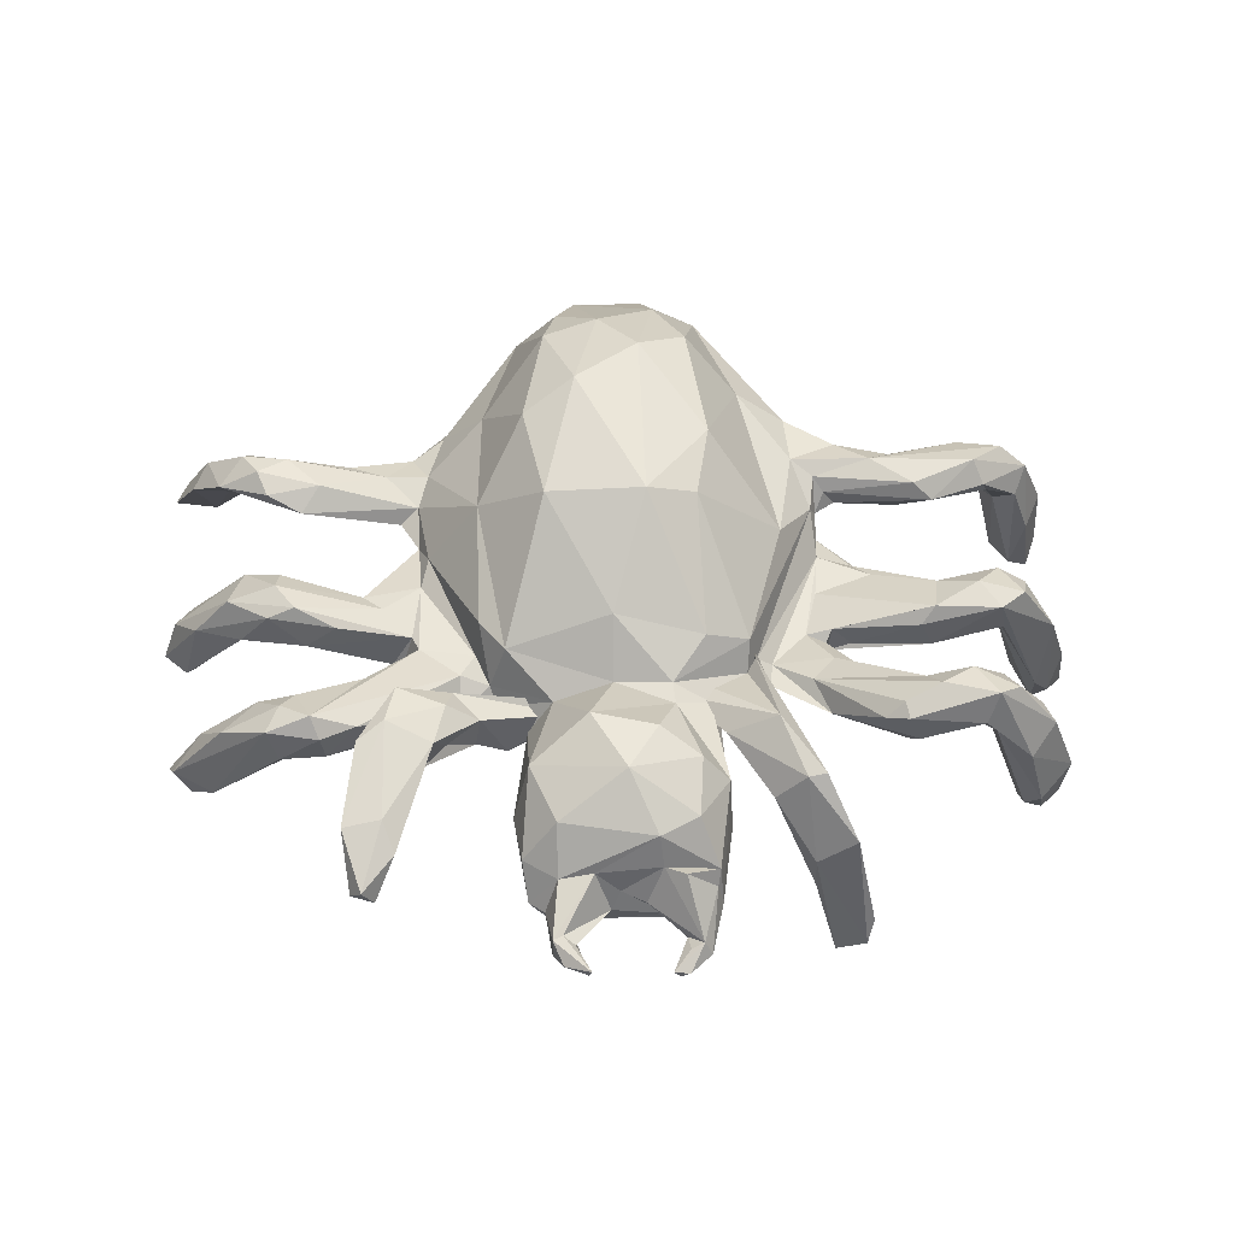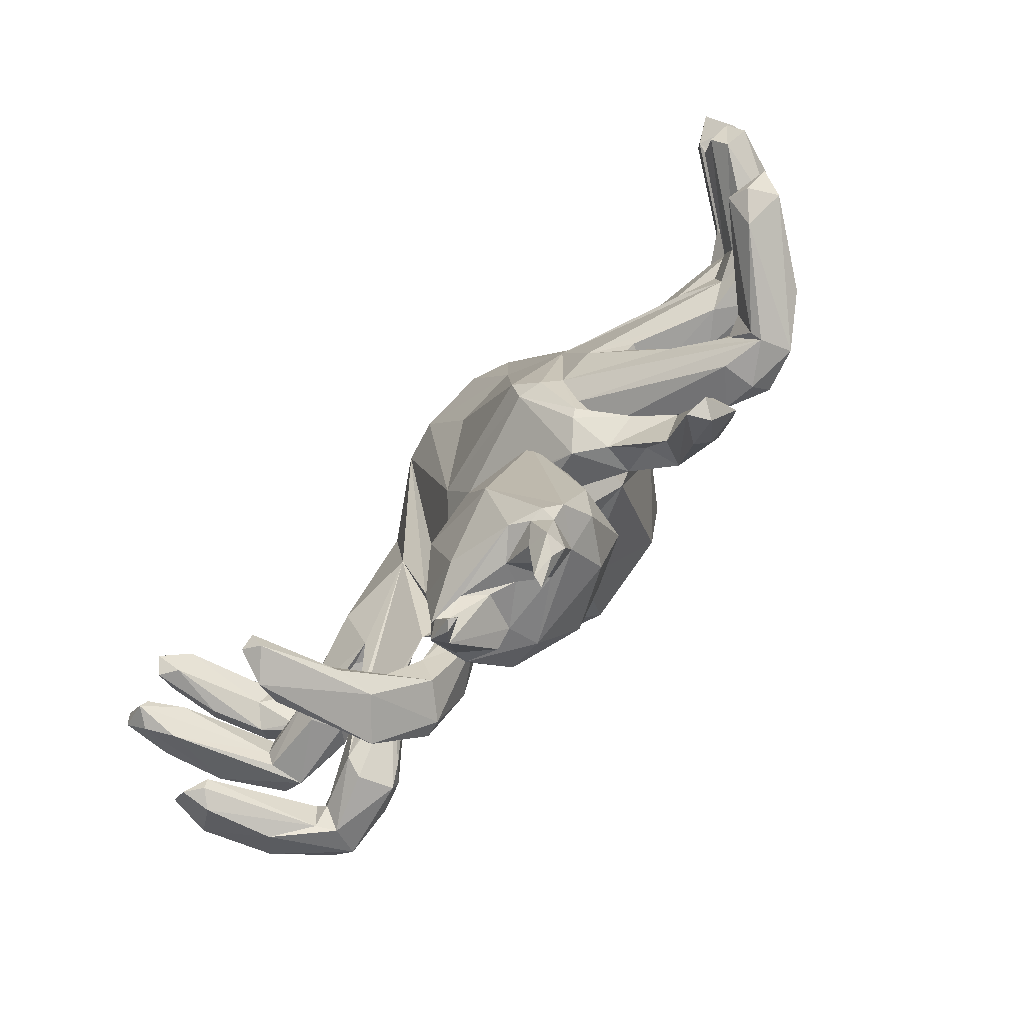
<metadata>
{"format":"obj","ext":"obj","renderer":"f3d","projection":"perspective","resolution":1024,"background":"white","views":[{"elev":56.4,"azim":-1.2,"up":"+Z"},{"elev":-77.5,"azim":-131.8,"up":"+Y"}]}
</metadata>
<code>
o Cube
v -4.722 -3.514 0.675
v 9.867 1.272 -1.521
v -3.624 -6.216 2.046
v -5.66 -8.367 2.521
v -0.6891 -11.17 1.546
v -2.401 -4.218 2.577
v 2.723 2.271 2.825
v 1.595 -4.705 1.94
v 1.794 -4.193 2.959
v 1.483 2.407 -0.7628
v 3.166 1.532 0.294
v 2.02 -4.534 1.756
v 1.868 -5.33 2.118
v -1.737 -4.422 0.3966
v 1.077 -5.118 2.585
v 0.7433 -6.579 3.327
v 0.5801 -8.857 0.1912
v 2.243 -7.792 1.201
v 2.185 -7.336 2.352
v 1.665 -7.929 0.4187
v -0.834 -7.468 -0.1231
v 1.526 -8.377 2.76
v -1.628 -9.499 0.7379
v -1.905 -7.123 2.737
v -5.316 -1.605 0.7187
v -2.753 -4.464 1.522
v -3.379 -4.315 1.725
v -3.695 2.029 0.7985
v 4.729 -0.8636 0.3436
v 4.412 -1.069 1.202
v -2.981 -0.9718 3.204
v -3.404 -5.017 1.315
v -2.961 -3.465 2.468
v -3.062 -3.841 1.745
v 2.87 -4.171 2.006
v 5.181 -1.132 0.9416
v 4.287 -0.1912 1.807
v -6.555 -5.723 1.812
v -6.077 -6.436 2.062
v 6.367 -5.198 2.013
v 4.953 -4.145 1.229
v 6.018 -6.143 1.84
v -6.971 -6.432 1.978
v -5.407 -6.148 2.743
v -6.141 -6.487 2.795
v -9.684 -5.439 -0.02116
v -9.507 -5.84 0.5091
v -8.624 -6.296 0.3967
v 6.546 -5.712 3.378
v 7.237 -5.232 3.192
v 5.848 -6.372 3.024
v 5.38 -6.175 2.765
v 7.912 -5.149 2.736
v 8.134 -5.754 3.2
v 7.273 -5.946 2.278
v 9.4 -5.9 -0.1541
v 6.762 -3.304 1.076
v 4.04 -3.158 1.285
v 7.764 -2.388 2.127
v 8.231 -2.983 1.965
v 6.564 -2.843 0.6738
v 8.354 -2.944 1.162
v 9.344 -3.011 -1.078
v 8.775 -2.542 1.891
v 9.994 -2.409 -0.8442
v 9.397 -1.913 -1.418
v 8.858 -2.303 -1.251
v 8.274 -2.627 0.9528
v -7.255 -2.835 1.292
v -6.695 -3.374 1.522
v -7.319 -2.394 2.413
v -7.75 -1.997 1.038
v -9.09 -1.353 -0.01273
v -9.626 -2.6 -0.6882
v -4.489 0.03673 1.051
v -3.857 2.141 1.507
v -5.089 0.9412 1.731
v -4.551 1.678 1.33
v 7.7 1.323 1.119
v 8.312 0.5963 1.363
v 9.231 0.7558 -1.713
v 9.055 0.8055 0.8778
v 9.696 1.663 -0.8783
v 9.808 1.498 -0.1243
v 9.289 1.32 1.27
v -8.796 0.7258 1.764
v -7.883 0.7138 1.507
v -6.518 0.4024 2.198
v -6.917 -0.1326 1.882
v -9.54 1.273 0.9468
v -8.022 1.414 0.9759
v -9.168 2.419 -0.62
v 0.6852 5.514 2.18
v -1.265 4.119 3.413
v -1.187 4.303 -0.3025
v 2.061 5.409 0.866
v 2.391 4.479 0.4071
v -2.376 -3.495 -0.7522
v -3.246 -3.697 0.01645
v 1.429 -4.79 1.276
v -2.945 -5.302 0.5431
v 0.2472 -4.598 1.229
v -0.7034 -4.766 1.286
v 3.744 -7.411 2.555
v 3.092 -6.662 1.511
v 3.097 -7.473 1.835
v 4.776 -8.442 1.637
v 2.422 -4.996 1.64
v 2.469 -5.789 1.721
v 1.242 -5.039 1.929
v 3.662 -7.451 1.015
v 5.094 -9.351 -1.102
v 5.12 -8.799 -1.343
v 5.225 -9.077 -0.5755
v -3.832 -6.575 2.764
v -3.039 -5.86 1.468
v -5.51 -9.449 1.668
v -5.011 -9.58 1.603
v -4.832 -8.247 2.622
v -4.555 -5.667 2.154
v -4.078 -6.799 2.167
v 2.001 -9.374 0.9371
v 1.251 -10.06 0.7743
v -1.624 -9.587 1.065
v -0.9895 -10.24 0.946
v -0.8579 1.101 4.986
v -1.978 0.5295 4.453
v 0.6007 -1.698 4.77
v -0.1331 -3.936 3.414
v -1.526 -1.579 4.508
v -3.484 -1.476 -0.1452
v -1.905 3.337 -0.4766
v 1.955 -0.03833 4.522
v 1.672 -1.558 4.373
v 3.522 -1.29 2.586
v 1.882 4.974 2.006
v -2.915 -4.04 -0.3667
v -2.358 -4.071 -0.5132
v -3.106 -5.08 0.4661
v -2.633 -4.748 1.142
v -3.109 -4.482 0.4229
v -2.086 -4.952 0.5667
v -4.179 0.0182 0.5948
v 4.42 -5.428 1.729
v -0.4667 0.3123 -0.6426
v 0.6107 -2.577 -0.1099
v 2.663 -3.252 1.039
v -2.923 1.763 2.715
v -1.533 2.896 4.197
v -2.203 4.507 1.92
v 1.126 -5.619 2.573
v 1.612 -7.162 3.043
v -0.1923 -5.715 -0.1101
v -0.1407 -5.006 2.456
v 3.201 -4.582 1.493
v 2.687 -4.46 1.845
v 2.218 -4.643 1.952
v 1.056 -6.441 -0.04799
v -0.8989 -9.447 0.4718
v -1.958 -5.441 1.254
v -1.958 -9.364 1.031
v -2.252 -7.649 1.455
v -0.6547 -6.266 3.352
v -1.41 -5.215 2.053
v -1.295 -9.622 0.7246
v -2.073 -8.755 1.743
v 0.107 -7.594 3.406
v -1.346 -8.414 2.677
v 1.688 -9.516 0.6546
v 3.678 2.054 0.8642
v 4.374 -0.1893 0.7541
v 3.807 2.152 1.979
v 4.764 1.588 1.288
v 4.827 1.253 0.8509
v 2.91 -4.033 1.726
v 3.257 -3.992 1.42
v -4.282 -1.84 1.415
v -4.261 -3.65 1.728
v -5.516 -4.609 1.473
v -4.432 -3.238 1.565
v -4.904 -3.349 0.696
v 2.74 -3.984 2.423
v 4.606 -3.09 1.397
v 6.086 -1.747 0.7264
v 4.073 -4.603 1.806
v -6.691 -5.316 2.678
v -6.975 -5.757 2.981
v -7.048 -5.612 1.647
v -4.023 -3.092 0.1001
v -5.496 -4.799 1.202
v 6.293 -5.255 2.886
v 2.819 -1.506 0.3714
v 5.27 -4.905 1.376
v 4.467 -3.314 1.204
v 5.143 -4.407 1.889
v 4.558 -4.054 1.763
v -7.53 -5.246 2.302
v -8.822 -5.407 1.346
v -5.34 -4.713 2.294
v -6.722 -5.459 1.915
v -6.32 -6.137 3.18
v -7.248 -6.352 2.896
v -9.166 -5.967 -0.1112
v -8.749 -5.714 -0.2351
v -9.074 -5.162 0.2889
v -8.275 -5.907 2.188
v -7.009 -6.58 2.218
v -8.179 -5.483 0.4288
v 7.551 -5.404 2.369
v 6.142 -6.398 2.28
v 6.856 -5.264 2.464
v 5.776 -6.001 3.116
v 8.503 -6.539 1.693
v 8.873 -6.714 0.2273
v 7.542 -5.64 2.173
v 7.453 -6.343 2.754
v 7.707 -6.269 2.342
v 7.69 -6.026 3.421
v 8.983 -6.521 -0.4247
v 8.569 -6.581 -0.147
v 9.374 -6.173 -0.4058
v 9.008 -5.939 2.073
v 8.998 -5.634 0.153
v 8.743 -5.551 2.249
v 9.546 -6.056 0.5659
v 8.455 -6.328 -0.1902
v 6.489 -3.256 1.753
v 6.773 -2.993 2.092
v 4.313 -2.072 1.256
v 5.564 -1.579 1.243
v 6.934 -2.058 1.665
v 4.523 -3.241 0.7988
v 5.053 -3.172 0.9506
v 4.646 -1.86 0.2214
v 8.931 -1.884 1.304
v 8.3 -1.738 1.659
v 7.437 -2.032 1.144
v 8.192 -1.985 0.9449
v 7.179 -2.429 0.7964
v 9.499 -1.729 -0.5592
v 9.41 -2.712 -2.125
v 9.726 -2.814 -1.664
v 9.282 -2.45 -2.029
v 9.904 -2.159 -2.131
v 10.1 -2.342 -2.005
v 9.59 -2.518 0.517
v -6.425 -2.343 0.8985
v -7.276 -1.848 2.005
v -5.079 -2.595 1.728
v -5.503 -2.222 1.627
v -6.289 -2.037 1.37
v -7.468 -3.099 2.2
v -7.201 -2.185 1.231
v -6.009 -3.269 2.033
v -6.877 -2.977 2.417
v -9.137 -1.857 -0.8511
v -9.455 -2.252 -0.9997
v -9.95 -1.635 -0.8904
v -10.12 -2.223 -0.5664
v -8.372 -2.58 2.1
v -8.101 -1.544 1.614
v -9.759 -2.053 0.4609
v -9.501 -1.415 0.07104
v -7.952 -2.615 1.009
v -8.119 -3.11 1.405
v -9.164 -2.693 1.159
v 4.607 0.2779 1.804
v 6.57 0.2085 2.199
v 4.428 -0.0131 1.401
v 4.853 0.2495 1.431
v 4.371 0.514 2.073
v 3.886 0.8831 2.228
v 4.113 0.7092 0.9984
v 5.626 0.8204 2.302
v 7.273 0.8428 1.219
v 4.911 1.471 1.962
v 6.117 1.274 1.837
v -3.446 3.057 0.9607
v -4.358 -0.6869 1.198
v -4.112 -1.26 1.653
v -4.378 0.2283 1.525
v -4.165 0.972 1.686
v -4.775 -0.03403 1.254
v -4.769 1.638 1.098
v -5.815 1.188 1.181
v -5.928 1.337 1.587
v -6.185 0.4237 1.228
v 8.288 1.634 0.5293
v 8.845 1.294 -1.699
v 5.99 1.064 1.131
v 6.349 1.27 1.47
v 7.725 1.754 1.609
v 6.985 -0.0156 1.84
v 6.244 0.2324 1.336
v 8.194 0.4569 1.744
v 7.949 0.811 2.209
v 8.663 1.462 1.83
v 8.841 1.942 1.054
v 9.421 1.205 -2.288
v 9.698 0.8556 -1.99
v 9.467 0.7743 -0.3412
v 9.066 1.804 -1.182
v 8.628 1.094 0.4076
v -9.185 1.717 1.358
v -7.252 1.111 2.231
v -7.662 0.1654 2.184
v -7.894 0.6988 2.351
v -8.28 1.281 2.142
v -6.957 1.423 1.725
v -7.727 1.648 1.334
v -7.291 1.196 1.41
v -9.868 2.314 -1.021
v -10.16 1.873 -0.3562
v -9.877 2.422 -0.2787
v -9.269 1.993 -0.7134
v -8.673 1.013 1.217
v -8.231 1.876 1.391
v -0.8693 5.276 2.448
v 1.156 5.8 1.223
v -0.9674 5.536 0.5021
v -0.8552 5.86 1.236
v 0.8967 4.062 3.656
v 0.6759 4.576 -0.3008
v 3.425 3.105 1.072
v -2.4 4.697 0.5701
v -1.958 5.429 0.9625
v 0.5227 2.056 4.915
v 1.567 2.716 4.299
v -0.3508 3.197 4.38
v 1.769 3.207 -0.5982
v -1.986 0.6118 -0.5468
v 0.4949 2.383 -1
v -1.084 2.73 -0.9037
v 3.158 -5.143 2.289
v -2.394 -5.759 0.9977
v 0.07116 -3.862 0.1429
v 0.1952 -4.441 0.6372
v -1.043 -5.047 1.255
v -0.9012 -4.723 0.6067
v -3.245 -4.966 0.8156
v -3.706 -4.962 1.814
v 4.155 -8.121 -0.07736
v 3.231 -6.092 2.832
v 4.133 -7.364 2.622
v 2.158 -6.109 2.185
v 3.955 -6.889 1.943
v 4.524 -7.674 1.617
v 3.947 -8.485 0.9025
v 4.863 -8.983 -1.828
v 4.66 -8.712 -1.773
v 4.467 -9.214 -1.607
v 3.986 -8.532 0.03247
v 4.504 -8.879 -1.854
v -4.587 -8.85 2.259
v -5.515 -8.016 2.078
v -3.842 -5.4 1.459
v -3.494 -5.098 2.294
v -3.6 -5.665 2.74
v -2.92 -5.721 2.195
v -4.633 -5.269 2.829
v -5.252 -9.619 2.053
v -5.393 -6.585 2.912
v -4.821 -6.186 3.064
v 1.932 -9.065 1.816
v 0.702 -8.788 2.719
v -1.348 -9.236 1.811
v 1.748 -10.42 0.7334
v 1.233 -9.31 2.088
v 1.879 -9.289 1.483
v 0.7871 -9.106 2.005
v 1.578 -10.33 1.077
v 1.31 -10.4 0.9368
v 0.9435 -10.83 0.7637
v 0.4375 -9.461 1.162
v 1.417 -10.2 0.5514
v 1.1 -10.85 0.6333
v 1.29 -10.87 0.8074
v -0.0884 -9.313 1.403
v -0.2771 -9.51 0.963
v 0.8703 -9.493 0.7269
v -1.255 -10.34 1.521
v -0.611 -9.169 1.908
v -1.47 -10.42 1.486
v -0.7558 -11.11 1.281
v -1.014 -10.49 1.387
v -1.48 -10.5 0.9907
v -1.249 -10.92 1.311
f 327 133 328
f 327 126 128
f 128 134 133
f 9 128 129
f 128 130 129
f 130 6 129
f 130 31 6
f 149 148 127
f 182 134 9
f 7 135 272
f 133 135 7
f 136 322 328
f 136 93 322
f 98 138 137
f 138 101 139
f 26 164 6
f 26 140 164
f 26 6 33
f 141 142 140
f 160 140 142
f 164 140 160
f 132 143 278
f 25 131 247
f 155 144 176
f 144 185 176
f 144 52 185
f 145 146 98
f 10 146 332
f 146 10 108
f 131 98 137
f 190 189 99
f 98 331 145
f 192 234 232
f 108 10 147
f 10 192 147
f 148 149 150
f 150 94 318
f 158 12 20
f 8 12 102
f 102 12 14
f 12 8 156
f 21 14 153
f 102 14 141
f 154 151 15
f 156 157 12
f 175 156 155
f 15 182 9
f 157 13 12
f 156 13 157
f 169 17 20
f 169 159 17
f 379 159 380
f 158 20 17
f 14 162 160
f 161 162 14
f 21 161 14
f 154 163 151
f 164 163 154
f 151 16 152
f 159 379 165
f 23 159 165
f 165 124 23
f 165 379 125
f 162 166 24
f 166 168 24
f 366 166 161
f 16 167 152
f 24 167 163
f 152 167 22
f 18 122 169
f 18 19 122
f 22 19 152
f 364 122 19
f 22 364 19
f 177 180 178
f 76 282 148
f 76 78 282
f 273 171 170
f 170 97 324
f 11 29 234
f 11 234 192
f 172 276 173
f 96 172 324
f 175 37 182
f 175 30 37
f 176 58 30
f 280 34 26
f 31 280 33
f 31 281 280
f 27 201 44
f 178 199 201
f 1 180 181
f 180 70 181
f 194 183 58
f 183 233 227
f 61 29 239
f 176 196 58
f 185 191 196
f 186 187 201
f 197 206 187
f 187 206 202
f 38 200 179
f 188 186 200
f 141 207 99
f 99 207 190
f 1 189 190
f 32 44 39
f 1 190 179
f 41 40 193
f 232 193 192
f 41 193 232
f 194 41 232
f 155 42 144
f 188 204 208
f 43 48 204
f 38 188 200
f 200 186 199
f 201 202 45
f 45 207 39
f 205 204 46
f 203 204 48
f 207 202 48
f 202 206 47
f 47 48 202
f 47 203 48
f 43 207 48
f 208 205 186
f 188 208 186
f 49 218 50
f 211 191 53
f 191 50 53
f 144 210 51
f 42 216 210
f 212 51 49
f 195 191 40
f 40 191 211
f 212 49 185
f 213 222 218
f 209 223 226
f 55 215 217
f 216 55 217
f 51 216 218
f 221 219 226
f 221 214 219
f 226 219 220
f 214 220 219
f 213 225 222
f 54 222 224
f 53 224 223
f 224 222 225
f 225 56 223
f 226 217 215
f 217 226 220
f 231 237 184
f 231 59 236
f 227 60 228
f 229 58 228
f 229 228 230
f 30 36 171
f 230 231 36
f 183 232 233
f 61 57 232
f 59 64 236
f 236 64 235
f 236 235 240
f 237 238 239
f 184 237 239
f 237 236 238
f 61 62 57
f 57 60 227
f 68 62 61
f 236 240 66
f 60 246 64
f 59 60 64
f 244 241 243
f 63 241 242
f 243 241 67
f 245 241 244
f 65 242 245
f 66 244 243
f 238 66 67
f 66 243 67
f 60 63 246
f 62 63 60
f 63 242 246
f 68 63 62
f 235 246 240
f 246 65 240
f 65 245 240
f 238 67 68
f 68 67 241
f 247 69 253
f 253 69 264
f 69 265 264
f 248 261 71
f 131 69 247
f 249 255 180
f 250 71 249
f 250 249 177
f 25 251 250
f 72 73 261
f 73 256 258
f 252 265 70
f 70 265 69
f 253 72 248
f 72 261 248
f 71 260 255
f 260 266 252
f 252 266 265
f 266 262 259
f 261 262 260
f 261 263 262
f 72 257 256
f 265 266 74
f 264 265 74
f 267 268 271
f 268 296 274
f 37 269 271
f 273 269 30
f 269 273 270
f 275 290 79
f 275 79 80
f 79 303 80
f 79 288 303
f 270 293 267
f 272 276 172
f 273 174 294
f 273 294 270
f 294 174 80
f 281 89 283
f 150 278 76
f 76 278 78
f 143 177 279
f 31 282 281
f 281 283 279
f 87 91 311
f 316 91 87
f 283 287 75
f 284 286 78
f 87 285 287
f 78 286 77
f 77 305 88
f 288 302 289
f 291 79 290
f 277 292 291
f 296 85 297
f 296 293 295
f 293 80 295
f 295 80 82
f 296 297 274
f 297 292 274
f 297 298 292
f 299 289 302
f 299 300 81
f 299 81 289
f 301 84 85
f 2 83 84
f 84 300 2
f 301 85 82
f 301 81 300
f 85 84 298
f 298 84 83
f 303 81 82
f 303 289 81
f 80 303 82
f 88 305 307
f 307 305 308
f 305 309 308
f 307 308 86
f 89 86 287
f 311 310 309
f 285 309 286
f 312 92 315
f 90 304 313
f 316 315 91
f 90 313 315
f 317 304 308
f 317 314 304
f 93 321 318
f 320 96 323
f 321 320 326
f 321 319 320
f 323 333 95
f 323 330 332
f 324 97 96
f 325 95 132
f 126 327 329
f 127 126 149
f 11 10 330
f 150 318 326
f 318 321 326
f 10 332 330
f 136 96 319
f 172 136 7
f 100 109 345
f 334 346 108
f 346 111 105
f 146 336 138
f 138 335 101
f 101 116 356
f 116 3 121
f 100 110 337
f 137 139 99
f 141 340 341
f 141 103 102
f 110 102 337
f 102 103 337
f 103 338 337
f 103 357 338
f 8 110 343
f 110 100 345
f 345 105 106
f 35 334 147
f 334 347 346
f 147 334 108
f 114 112 113
f 105 111 106
f 344 347 334
f 104 348 107
f 104 106 348
f 348 112 107
f 111 352 106
f 349 350 113
f 349 353 350
f 349 113 112
f 351 349 112
f 342 353 352
f 347 114 113
f 347 113 350
f 342 350 353
f 3 115 121
f 355 362 120
f 139 101 356
f 357 359 338
f 358 115 359
f 341 360 357
f 341 120 360
f 341 357 103
f 357 358 359
f 361 118 354
f 361 117 118
f 119 4 361
f 361 354 119
f 362 4 363
f 355 4 362
f 120 362 360
f 363 4 119
f 121 115 118
f 120 121 355
f 121 117 355
f 22 365 364
f 366 365 168
f 366 382 365
f 159 169 380
f 169 375 380
f 370 371 368
f 374 371 370
f 123 372 371
f 369 371 367
f 369 368 371
f 380 123 374
f 377 373 376
f 375 373 123
f 375 376 373
f 378 382 379
f 379 382 381
f 161 124 366
f 382 378 370
f 381 383 5
f 124 383 366
f 366 383 382
f 382 383 381
f 387 384 5
f 385 5 384
f 383 387 5
f 133 327 128
f 127 130 126
f 128 126 130
f 9 134 128
f 6 31 33
f 130 127 31
f 127 148 31
f 282 31 148
f 331 132 333
f 132 95 333
f 7 272 172
f 133 134 135
f 182 135 134
f 37 272 135
f 328 133 7
f 7 136 328
f 328 322 327
f 137 138 139
f 26 32 140
f 141 14 142
f 32 141 140
f 278 143 28
f 132 131 143
f 25 143 131
f 250 143 25
f 146 145 332
f 108 336 146
f 189 131 99
f 98 131 331
f 99 131 137
f 132 331 131
f 35 192 155
f 147 192 35
f 10 11 192
f 150 149 94
f 94 149 329
f 20 12 18
f 12 13 18
f 18 13 19
f 13 151 19
f 19 151 152
f 158 153 12
f 14 12 153
f 129 6 154
f 129 154 15
f 129 15 9
f 154 6 164
f 176 175 155
f 175 182 156
f 15 156 182
f 151 13 15
f 13 156 15
f 153 158 21
f 21 159 23
f 21 158 17
f 21 17 159
f 160 24 164
f 160 162 24
f 142 14 160
f 21 23 161
f 164 24 163
f 151 163 16
f 161 166 162
f 366 168 166
f 16 163 167
f 24 168 167
f 168 365 167
f 22 167 365
f 20 18 169
f 180 255 254
f 1 178 180
f 34 280 177
f 148 150 76
f 170 171 97
f 29 11 171
f 172 173 324
f 174 324 173
f 96 136 172
f 175 176 30
f 26 34 27
f 34 177 178
f 33 280 26
f 27 178 201
f 27 34 178
f 178 1 179
f 178 179 199
f 180 254 70
f 189 181 70
f 30 58 229
f 135 182 37
f 228 183 227
f 171 184 29
f 234 29 61
f 239 29 184
f 171 36 184
f 36 231 184
f 176 185 196
f 185 52 212
f 185 49 191
f 201 199 186
f 186 197 187
f 201 187 202
f 141 39 207
f 32 26 27
f 32 27 44
f 39 44 45
f 190 38 179
f 32 39 141
f 211 209 40
f 42 193 55
f 193 40 55
f 40 209 55
f 155 192 42
f 192 193 42
f 35 155 156
f 41 194 195
f 210 144 42
f 194 58 196
f 194 196 195
f 196 191 195
f 195 40 41
f 188 43 204
f 197 198 206
f 206 198 47
f 198 205 46
f 198 46 47
f 190 207 38
f 207 43 38
f 188 38 43
f 179 200 199
f 45 44 201
f 207 45 202
f 47 46 203
f 46 204 203
f 186 205 197
f 197 205 198
f 205 208 204
f 50 218 54
f 50 54 53
f 53 54 224
f 42 55 216
f 51 210 216
f 52 144 51
f 212 52 51
f 191 49 50
f 217 214 213
f 213 214 225
f 215 209 226
f 55 209 215
f 209 211 53
f 216 217 213
f 216 213 218
f 49 51 218
f 223 221 226
f 221 225 214
f 56 225 221
f 56 221 223
f 218 222 54
f 209 53 223
f 223 224 225
f 217 220 214
f 237 231 236
f 30 229 230
f 58 183 228
f 231 230 228
f 30 230 36
f 194 232 183
f 232 57 233
f 233 57 227
f 234 61 232
f 59 228 60
f 60 57 62
f 231 228 59
f 239 68 61
f 239 238 68
f 238 236 66
f 66 240 244
f 246 242 65
f 245 242 241
f 240 245 244
f 235 64 246
f 68 241 63
f 72 253 264
f 71 261 260
f 250 248 71
f 131 189 69
f 1 181 189
f 69 189 70
f 251 25 247
f 251 247 253
f 177 249 180
f 249 71 255
f 143 250 177
f 73 72 256
f 261 73 263
f 73 258 263
f 250 251 248
f 251 253 248
f 254 252 70
f 254 255 252
f 255 260 252
f 74 258 257
f 263 258 262
f 262 258 259
f 258 256 257
f 259 258 74
f 260 262 266
f 266 259 74
f 72 264 257
f 264 74 257
f 271 268 274
f 267 293 268
f 37 30 269
f 271 269 267
f 267 269 270
f 272 37 271
f 271 274 272
f 273 170 174
f 170 324 174
f 171 273 30
f 270 294 293
f 272 274 276
f 276 274 277
f 174 290 275
f 80 174 275
f 174 173 290
f 276 277 173
f 290 173 291
f 173 277 291
f 281 282 77
f 89 281 88
f 281 77 88
f 278 284 78
f 143 279 28
f 28 279 75
f 28 284 278
f 75 287 28
f 280 279 177
f 75 279 283
f 280 281 279
f 287 86 87
f 283 89 287
f 28 285 284
f 284 285 286
f 285 87 311
f 28 287 285
f 282 78 77
f 77 286 309
f 292 298 302
f 288 292 302
f 291 292 79
f 79 292 288
f 268 293 296
f 296 295 85
f 293 294 80
f 295 82 85
f 274 292 277
f 2 300 299
f 2 299 83
f 301 300 84
f 82 81 301
f 297 85 298
f 302 298 83
f 83 299 302
f 303 288 289
f 304 314 313
f 305 77 309
f 308 309 317
f 306 88 307
f 86 308 304
f 89 88 306
f 89 306 86
f 316 86 90
f 306 307 86
f 87 86 316
f 311 91 310
f 285 311 309
f 309 310 317
f 312 314 92
f 312 315 313
f 314 312 313
f 86 304 90
f 91 315 310
f 310 315 92
f 310 92 317
f 316 90 315
f 317 92 314
f 93 319 321
f 96 320 319
f 94 329 318
f 318 329 322
f 318 322 93
f 320 323 95
f 323 332 333
f 96 97 323
f 171 11 97
f 278 325 132
f 325 326 320
f 325 320 95
f 149 126 329
f 327 322 329
f 97 11 330
f 97 330 323
f 278 150 326
f 278 326 325
f 145 331 332
f 331 333 332
f 136 319 93
f 100 336 108
f 100 108 109
f 108 105 109
f 108 346 105
f 98 146 138
f 138 336 335
f 336 339 335
f 336 337 339
f 101 335 116
f 356 116 120
f 120 116 121
f 359 116 335
f 338 359 335
f 116 359 3
f 336 100 337
f 337 338 339
f 338 335 339
f 141 99 340
f 99 139 340
f 141 341 103
f 111 346 347
f 111 347 342
f 342 347 350
f 8 102 110
f 156 8 343
f 343 110 345
f 343 345 104
f 104 345 106
f 156 343 35
f 35 343 344
f 35 344 334
f 344 343 104
f 345 109 105
f 107 112 114
f 111 342 352
f 104 107 344
f 344 107 347
f 348 351 112
f 106 352 348
f 348 352 351
f 351 353 349
f 352 353 351
f 107 114 347
f 354 115 119
f 355 117 4
f 3 359 115
f 340 139 341
f 341 139 356
f 341 356 120
f 357 360 358
f 360 363 358
f 361 4 117
f 360 362 363
f 358 363 115
f 115 363 119
f 118 115 354
f 121 118 117
f 380 374 378
f 378 374 370
f 365 370 364
f 365 382 370
f 169 367 375
f 169 122 367
f 364 369 122
f 364 368 369
f 364 370 368
f 371 373 377
f 371 372 373
f 374 123 371
f 122 369 367
f 380 375 123
f 367 371 377
f 123 373 372
f 375 367 376
f 376 367 377
f 125 379 385
f 379 381 385
f 380 378 379
f 23 124 161
f 385 381 5
f 124 386 383
f 165 125 386
f 165 386 124
f 386 125 384
f 386 384 387
f 384 125 385
f 386 387 383

</code>
